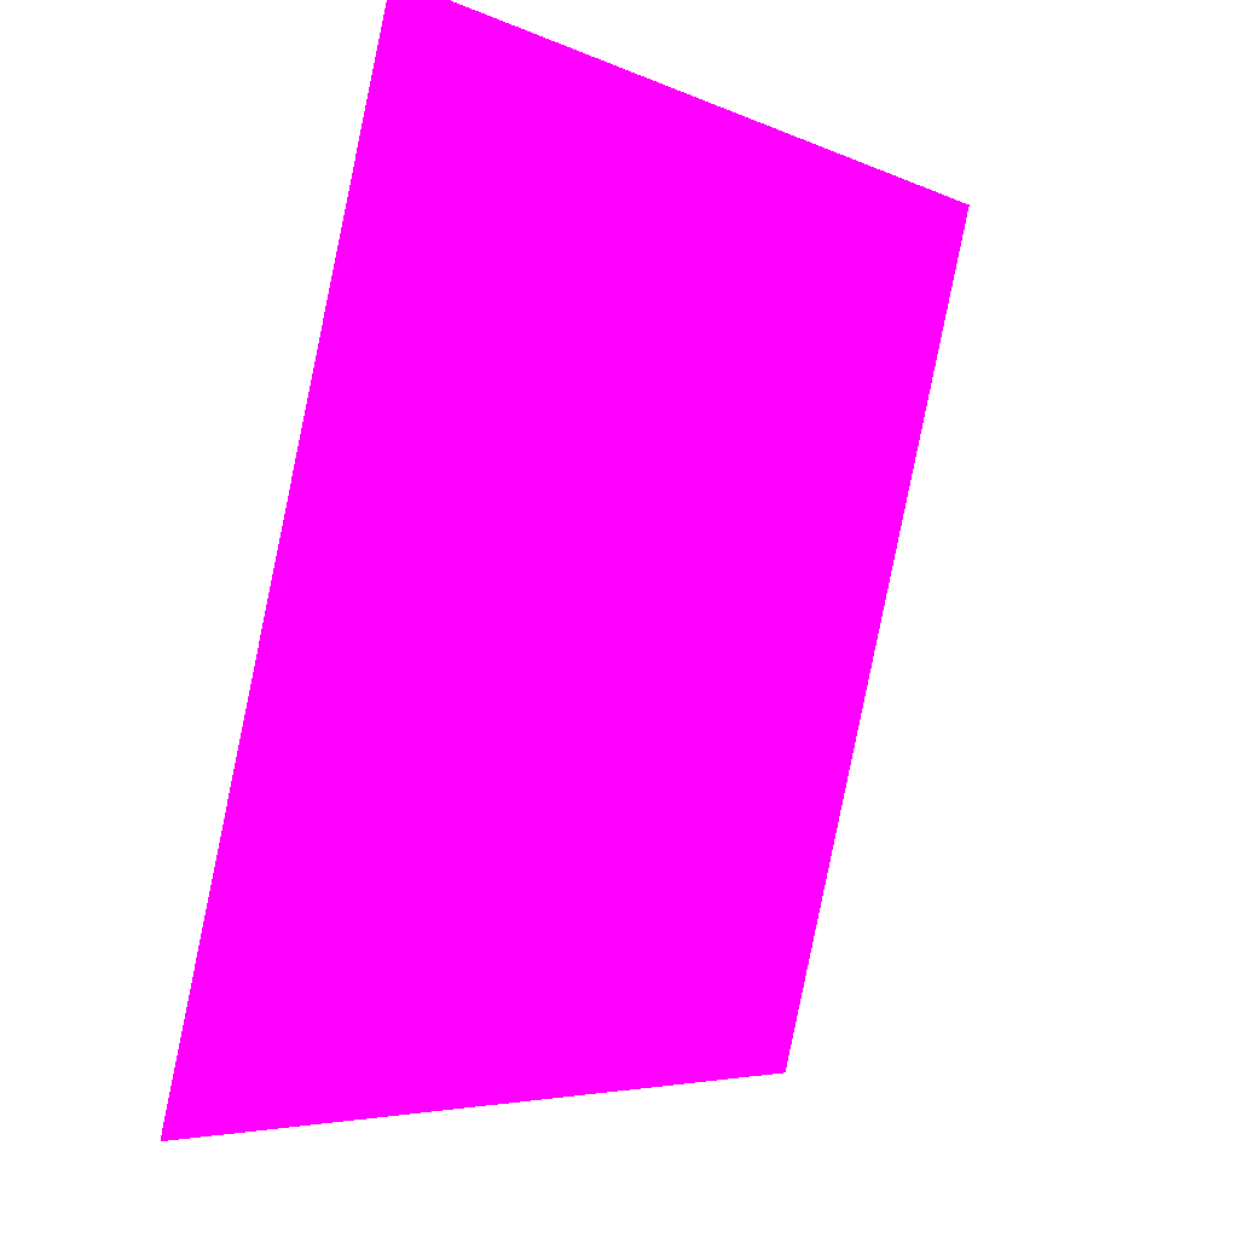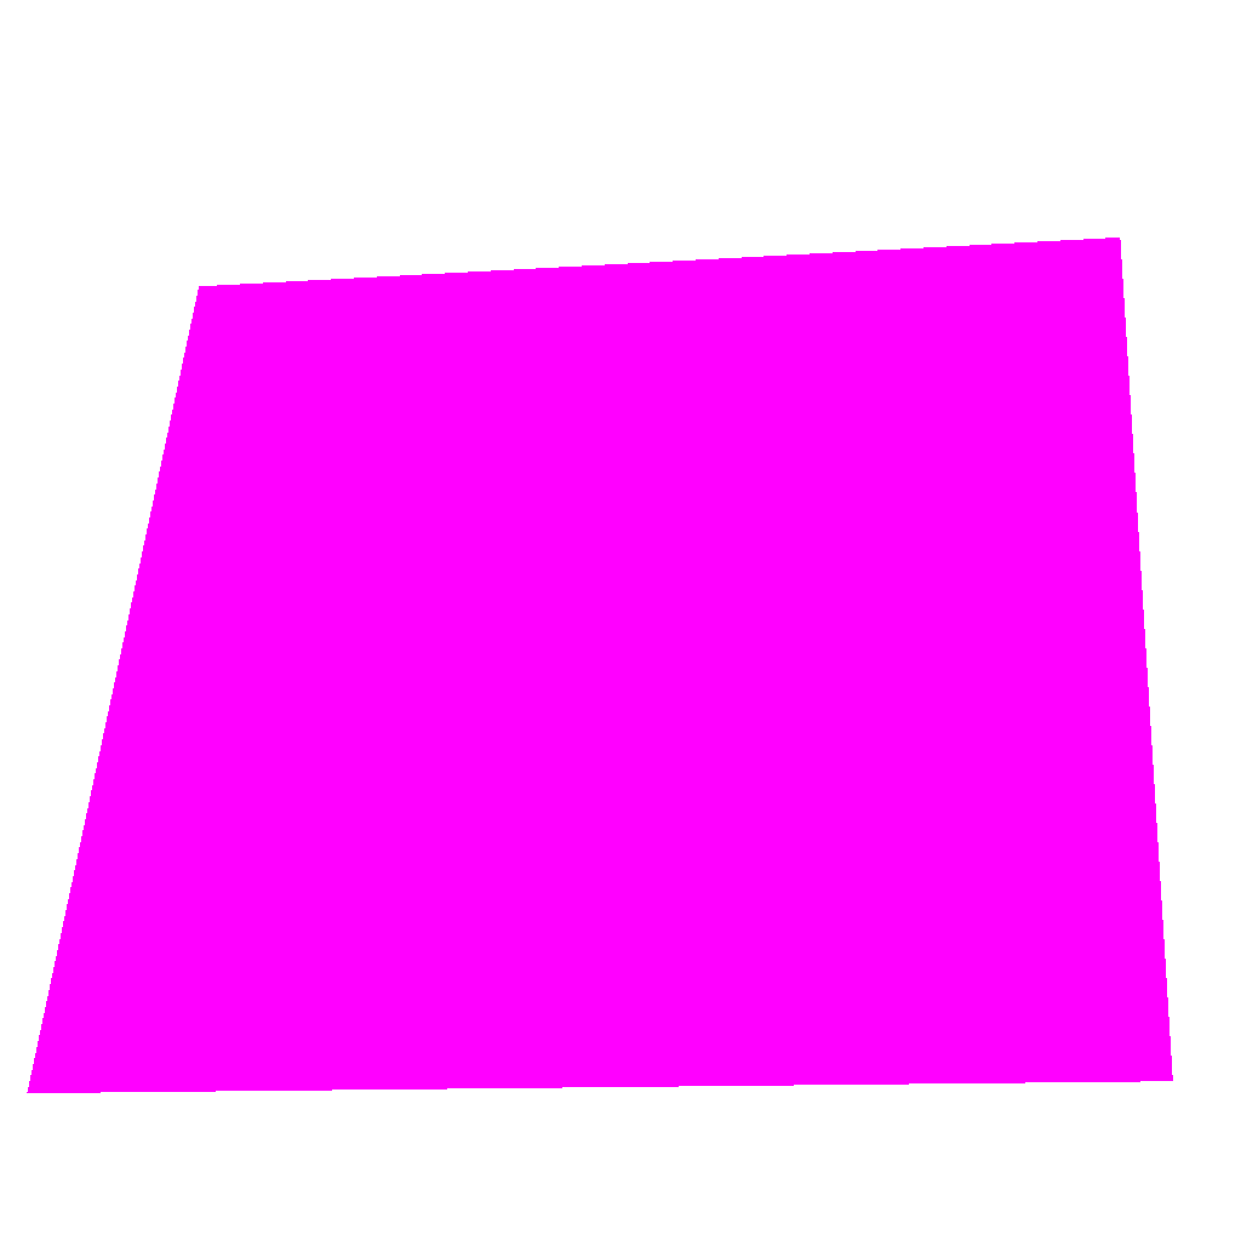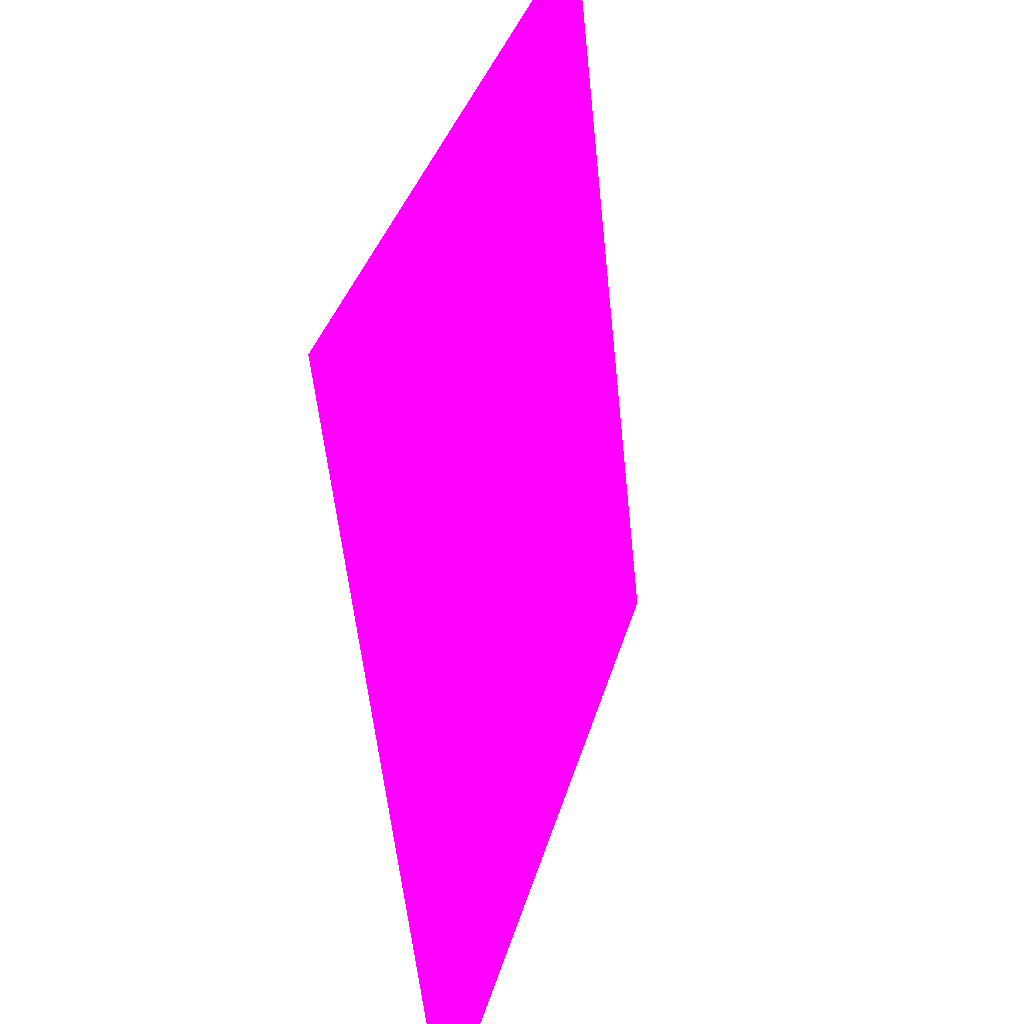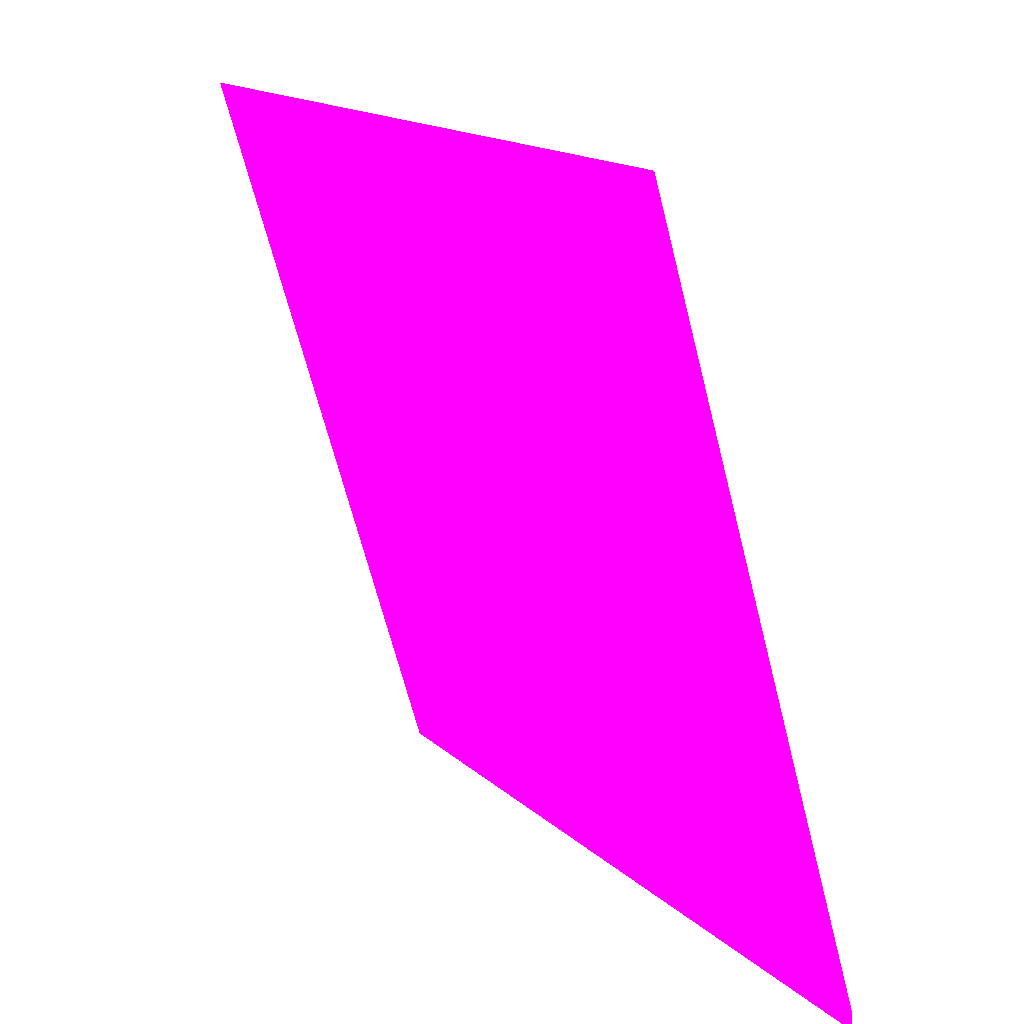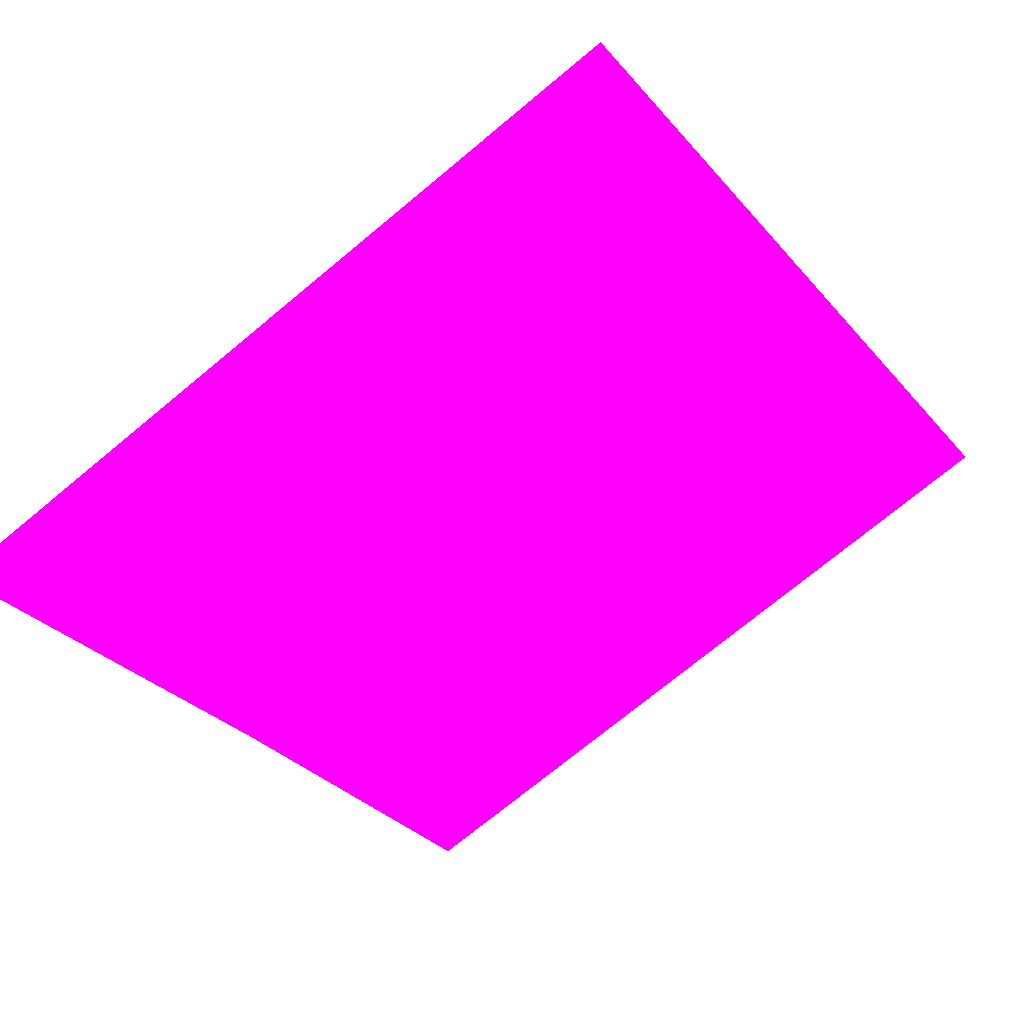
<metadata>
{"format":"obj","ext":"obj","renderer":"f3d","projection":"perspective","resolution":1024,"background":"white","views":[{"elev":-6.9,"azim":-44.5,"up":"+Y"},{"elev":-24.3,"azim":-160.4,"up":"+Y"},{"elev":-57.5,"azim":-73.4,"up":"+Y"},{"elev":16.8,"azim":70.8,"up":"+Y"},{"elev":-45.7,"azim":126.2,"up":"+Z"}]}
</metadata>
<code>
o geometry_0
v 6.125e+05 5.855e+06 652.1 1 0 1
v 6.125e+05 5.855e+06 652.2 1 0 1
v 6.125e+05 5.855e+06 656.6 1 0 1
v 6.125e+05 5.855e+06 656.7 1 0 1
v 6.125e+05 5.855e+06 662.9 1 0 1
v 6.125e+05 5.855e+06 662.9 1 0 1
v 6.125e+05 5.855e+06 658.4 1 0 1
v 6.125e+05 5.855e+06 658.5 1 0 1
f 5 8 6
f 1 2 7
f 3 1 5
f 3 4 1
f 4 2 1
f 4 8 2
f 3 5 4
f 2 8 7
f 4 5 6
f 5 1 7
f 5 7 8
f 4 6 8

</code>
